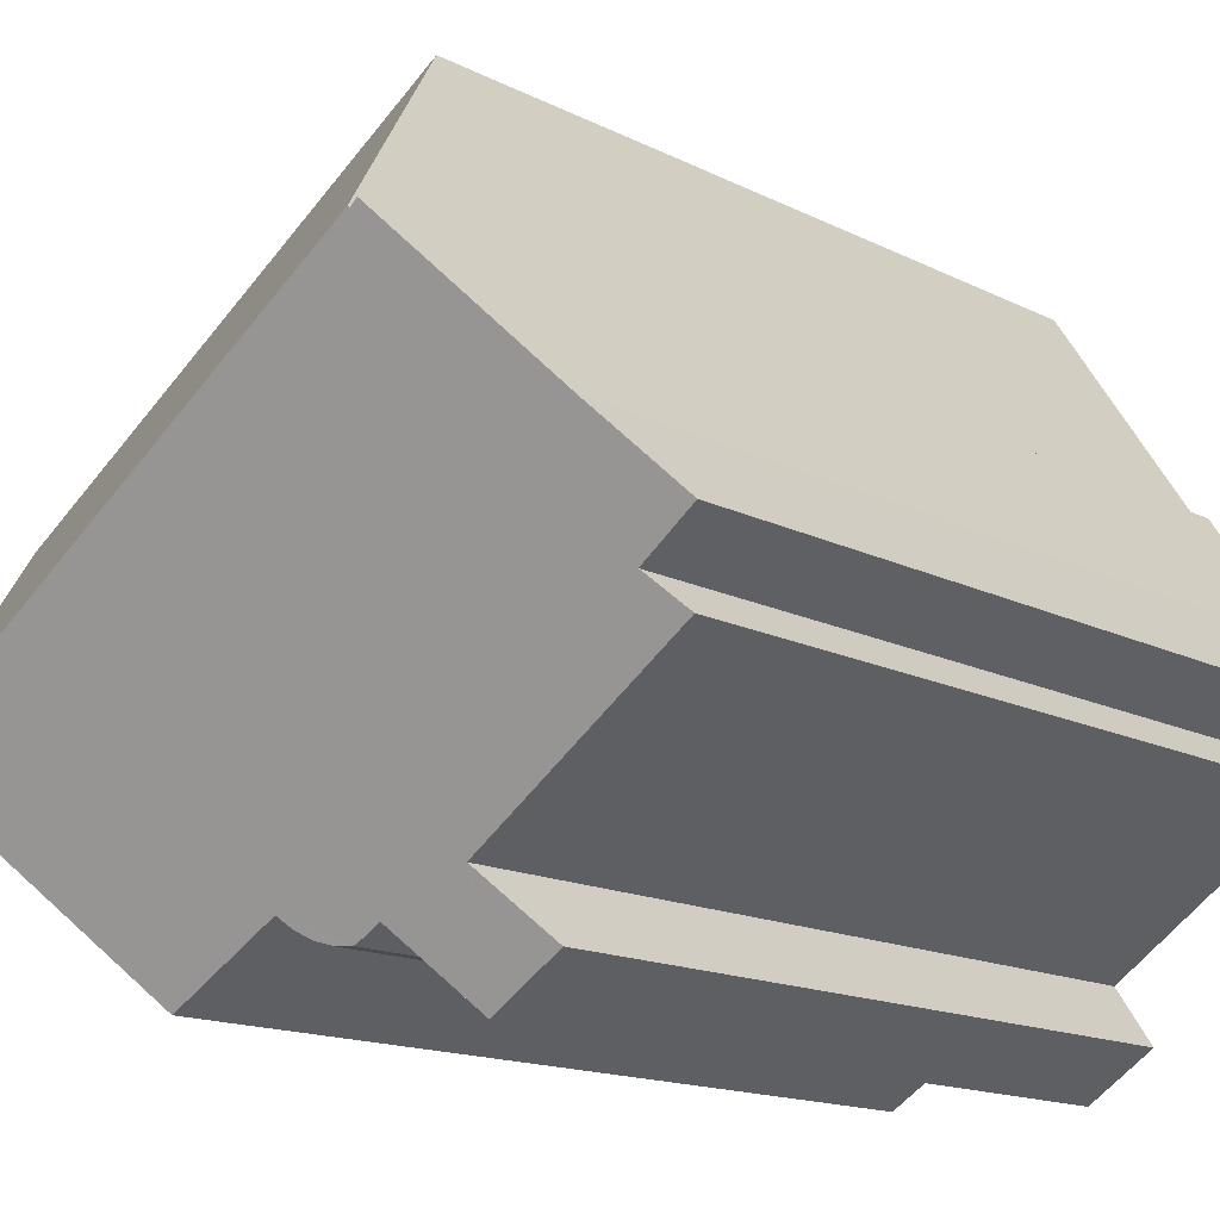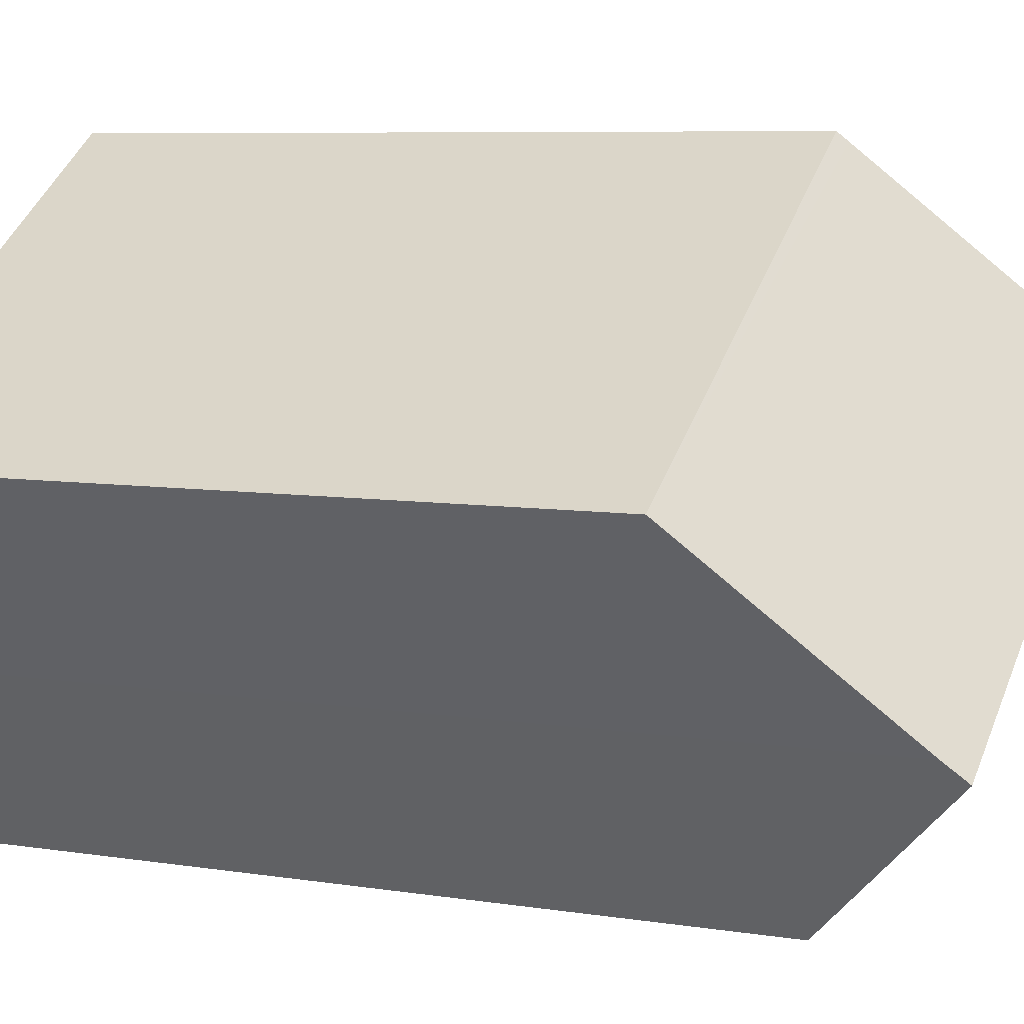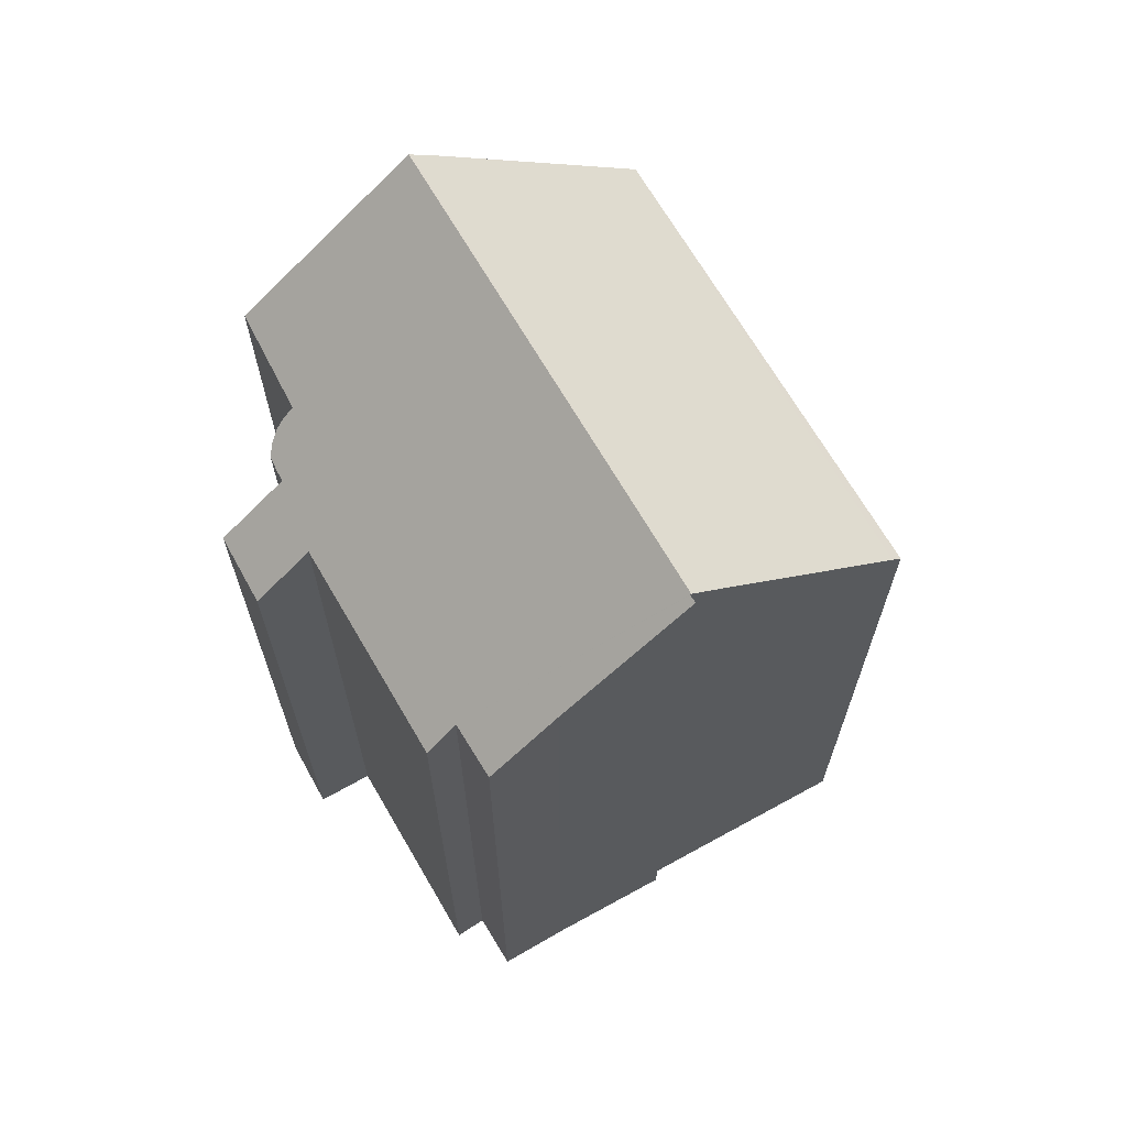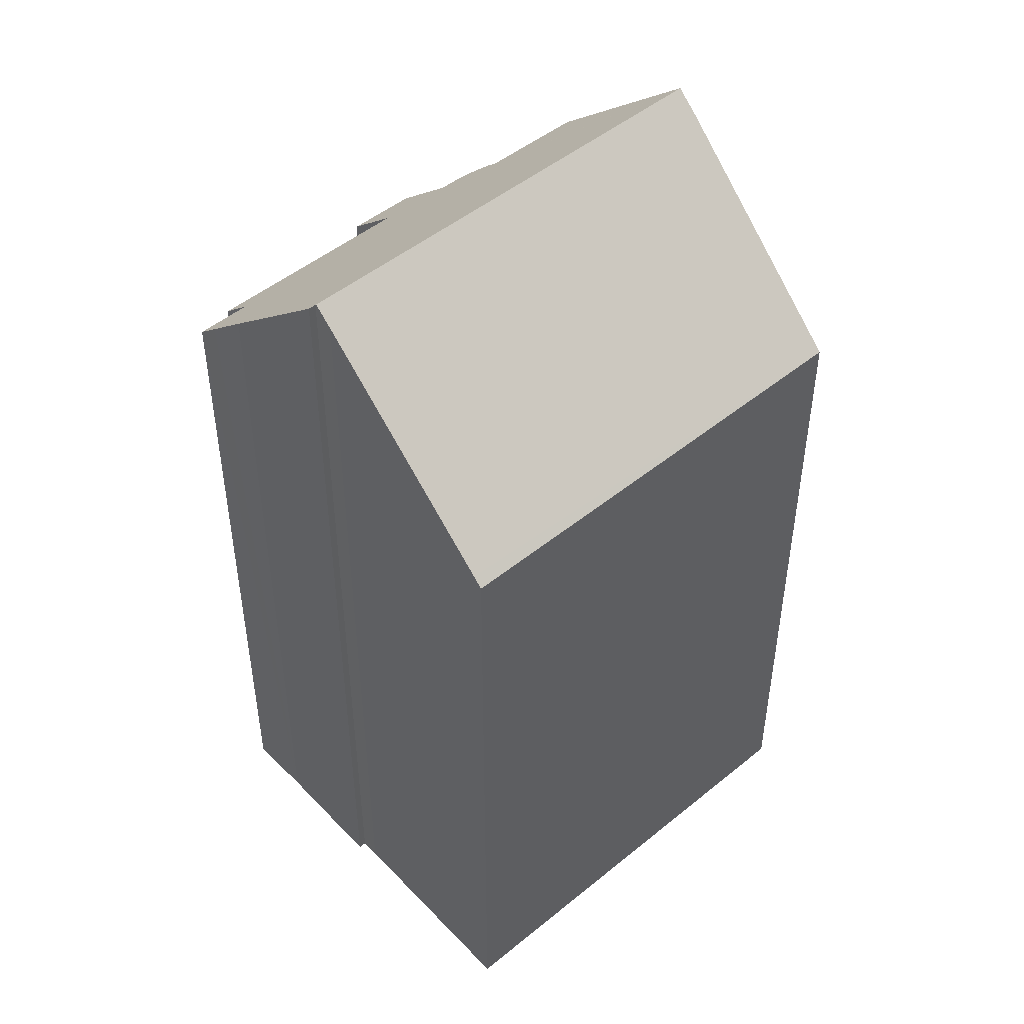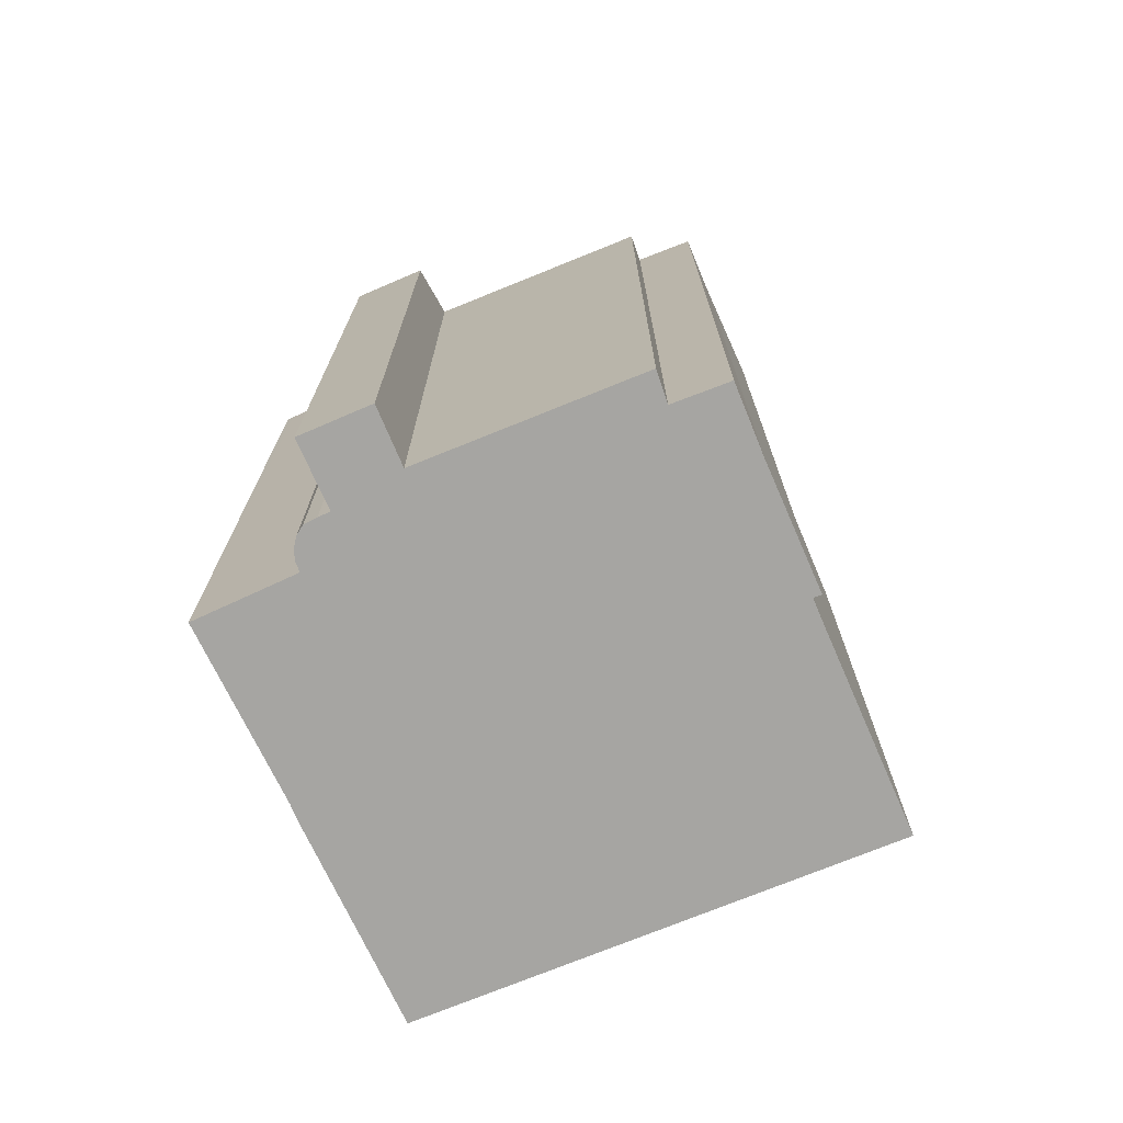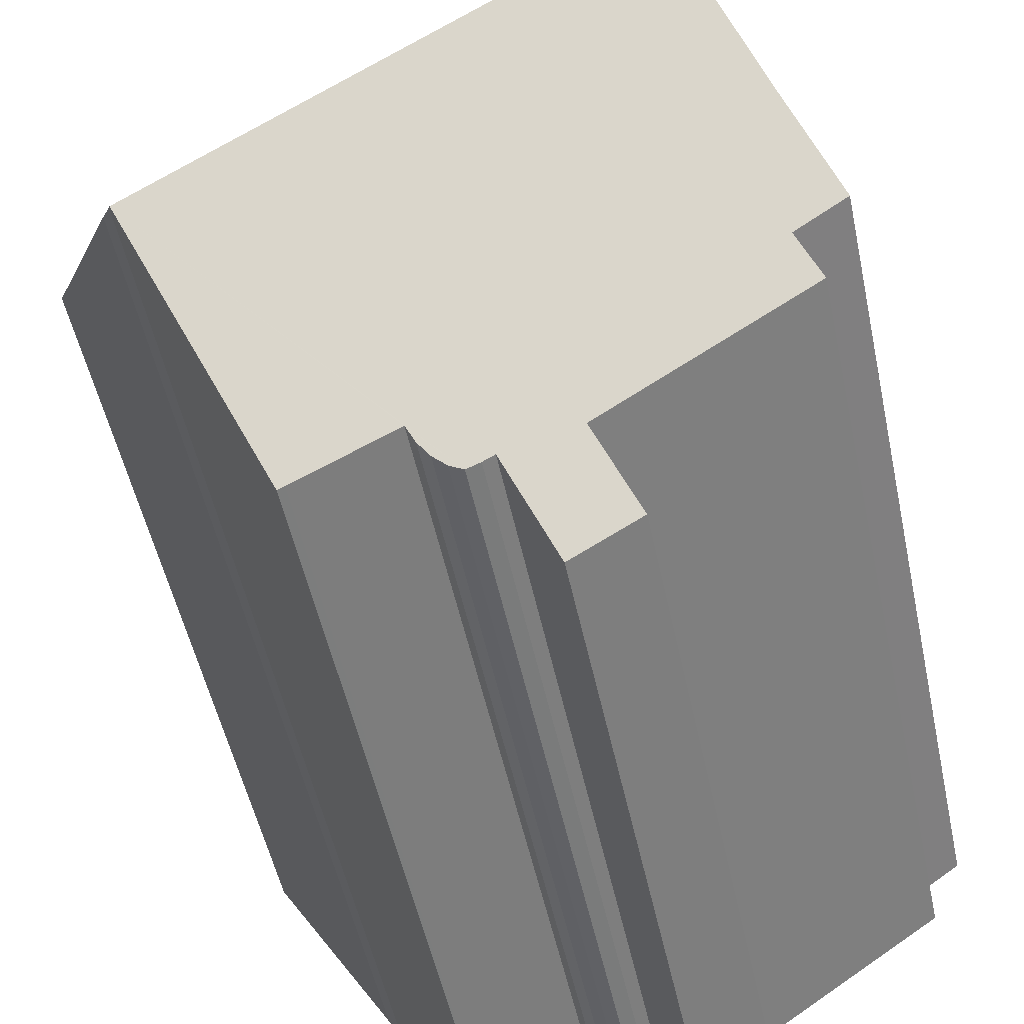
<metadata>
{"format":"obj","ext":"obj","renderer":"f3d","projection":"perspective","resolution":1024,"background":"white","views":[{"elev":-14.2,"azim":-138.7,"up":"+Z"},{"elev":6.9,"azim":115.5,"up":"+Z"},{"elev":68.3,"azim":-85.6,"up":"+Y"},{"elev":48.6,"azim":-7.8,"up":"+Y"},{"elev":-73.7,"azim":-123.3,"up":"+Y"},{"elev":-50.1,"azim":-168.3,"up":"+Z"}]}
</metadata>
<code>
v  3.55 27.74 4.878
v  15.59 27.66 -3.304
v  15.54 27.74 -3.381
v  15.93 27.13 -2.798
v  19.24 21.61 2.627
v  3.872 27.24 5.355
v  7.251 21.87 10.51
v  7.419 21.61 10.77
v  0.433 23.16 0.629
v  1.405 22.46 -1.011
v  0 22.49 1.377e-15
v  1.213 24.35 1.758
v  3.334 27.73 5.001
v  3.53 27.71 4.849
v  6.361 21.61 -5.612
v  8.315 21.9 -6.552
v  7.189 20.08 -8.313
v  8.081 21.52 -6.918
v  8.622 21.91 -6.752
v  8.982 21.94 -6.955
v  10.1 22.91 -6.365
v  9.318 22.11 -6.943
v  9.635 22.35 -6.832
v  9.905 22.62 -6.632
v  10.75 22.94 -6.766
v  12.43 23.02 -7.814
v  12.61 23.03 -7.927
v  14.5 25.96 -5.143
v  12.79 23.04 -8.035
v  14.96 26.75 -4.361
v  5.657 20.5 -6.664
v  5.36 20.04 -7.107
v  6.306 21.52 -5.695
v  0.807 21.61 -1.775
v  12.79 4.92e-16 -8.035
v  10.1 3.897e-16 -6.365
v  12.43 4.785e-16 -7.814
v  12.61 4.854e-16 -7.927
v  10.75 4.143e-16 -6.766
v  8.982 4.259e-16 -6.955
v  8.622 4.134e-16 -6.752
v  8.315 4.012e-16 -6.552
v  7.189 5.09e-16 -8.313
v  5.36 4.352e-16 -7.107
v  0.807 1.087e-16 -1.775
v  6.361 3.436e-16 -5.612
v  0 0 0
v  1.405 6.191e-17 -1.011
v  9.905 4.061e-16 -6.632
v  9.635 4.183e-16 -6.832
v  9.318 4.251e-16 -6.943
v  8.081 4.236e-16 -6.918
v  15.93 1.713e-16 -2.798
v  19.24 -1.609e-16 2.627
v  15.59 2.023e-16 -3.304
v  15.54 2.07e-16 -3.381
v  14.96 2.67e-16 -4.361
v  14.5 3.149e-16 -5.143
v  5.657 4.081e-16 -6.664
v  6.306 3.487e-16 -5.695
v  1.213 -1.076e-16 1.758
v  0.433 -3.852e-17 0.629
v  3.334 -3.062e-16 5.001
v  3.53 -2.969e-16 4.849
v  3.872 -3.279e-16 5.355
v  3.55 -2.987e-16 4.878
v  7.419 -6.593e-16 10.77
v  7.251 -6.436e-16 10.51
g defaultobject
f 1 2 3
f 2 1 4
f 4 1 5
f 5 1 6
f 5 6 7
f 5 7 8
f 9 10 11
f 10 9 12
f 10 12 13
f 10 13 14
f 10 14 1
f 10 1 3
f 10 3 15
f 15 3 16
f 15 16 17
f 17 16 18
f 16 3 19
f 19 3 20
f 20 3 21
f 20 21 22
f 22 21 23
f 23 21 24
f 21 3 25
f 25 3 26
f 26 3 27
f 27 3 28
f 27 28 29
f 28 3 30
f 31 17 32
f 17 31 33
f 17 33 15
f 15 34 10
f 35 27 29
f 27 35 26
f 26 35 25
f 25 35 21
f 21 35 36
f 36 35 37
f 37 35 38
f 36 37 39
f 40 19 20
f 19 40 41
f 41 16 19
f 16 41 42
f 43 32 17
f 32 43 44
f 15 45 34
f 45 15 46
f 10 47 11
f 47 10 48
f 36 24 21
f 24 36 49
f 49 23 24
f 23 49 50
f 50 22 23
f 22 50 51
f 51 20 22
f 20 51 40
f 42 18 16
f 18 42 17
f 17 42 43
f 43 42 52
f 5 53 4
f 53 5 54
f 4 55 2
f 55 4 53
f 2 30 3
f 30 2 55
f 30 55 28
f 28 55 29
f 29 55 35
f 35 55 56
f 35 56 57
f 35 57 58
f 33 46 15
f 46 33 31
f 46 31 32
f 46 32 44
f 46 44 59
f 46 59 60
f 34 48 10
f 48 34 45
f 9 61 12
f 61 9 11
f 61 11 47
f 61 47 62
f 12 63 13
f 63 12 61
f 14 6 1
f 6 14 64
f 6 64 65
f 65 64 66
f 65 7 6
f 7 65 8
f 8 65 67
f 67 65 68
f 63 14 13
f 14 63 64
f 67 5 8
f 5 67 54
f 61 64 63
f 44 42 59
f 42 44 52
f 52 44 43
f 41 36 42
f 36 41 49
f 49 41 40
f 49 40 50
f 50 40 51
f 68 54 67
f 54 68 65
f 54 65 66
f 54 66 64
f 54 64 61
f 54 61 62
f 54 62 47
f 54 47 48
f 54 48 53
f 53 48 45
f 53 45 46
f 53 46 55
f 55 46 56
f 56 46 57
f 57 46 60
f 57 60 58
f 58 60 59
f 58 59 36
f 58 36 35
f 36 59 42
f 35 36 39
f 35 39 37
f 35 37 38

</code>
